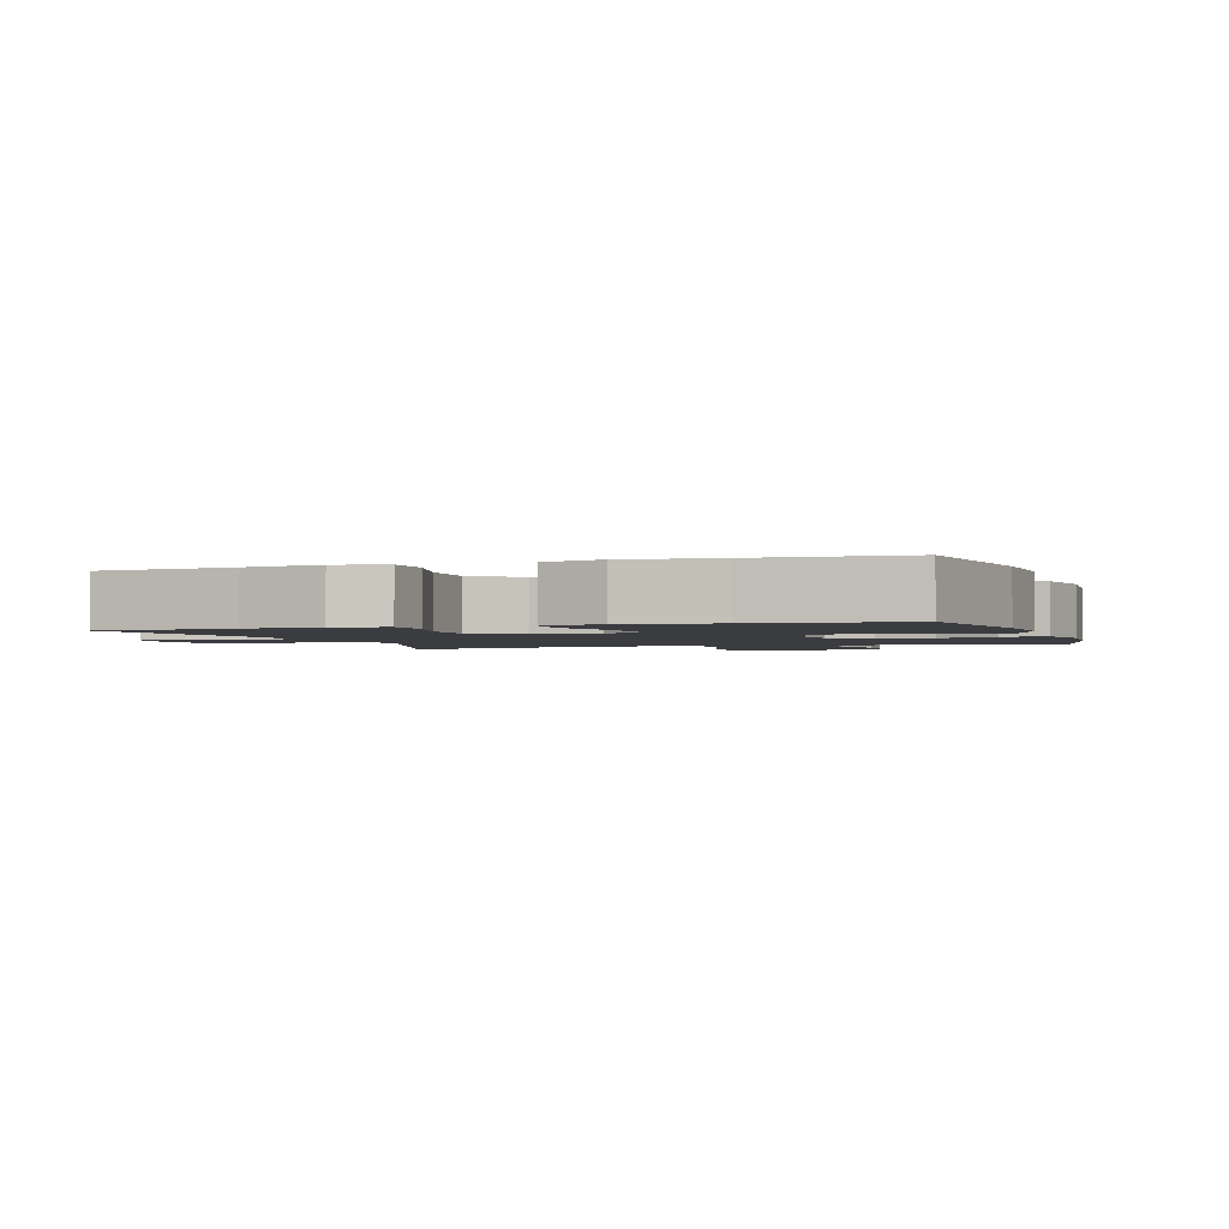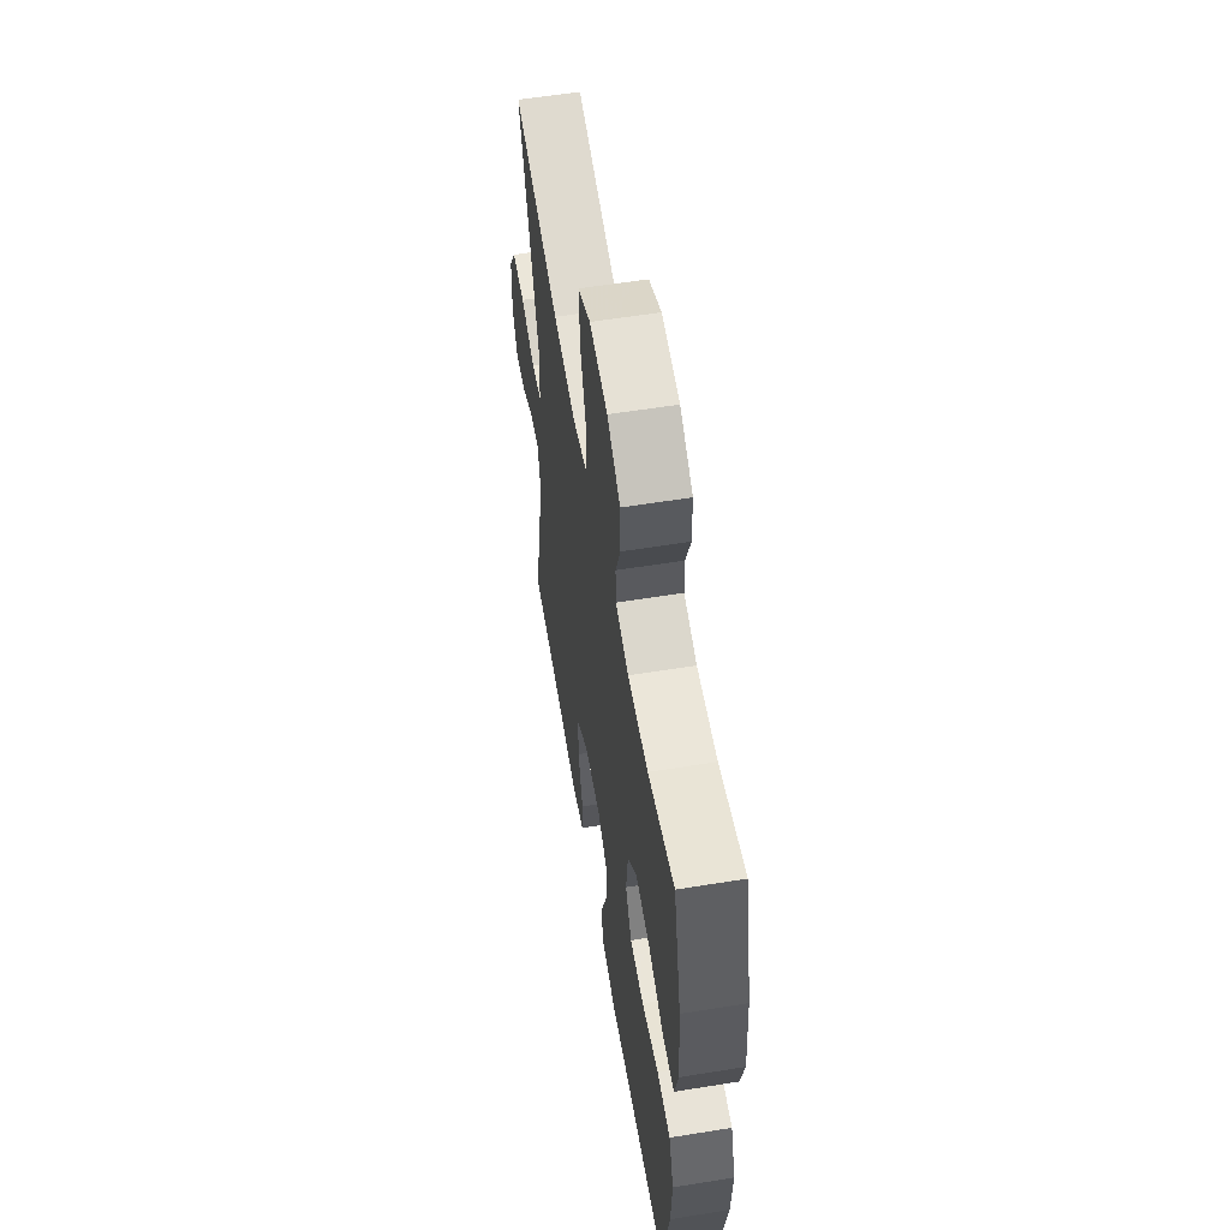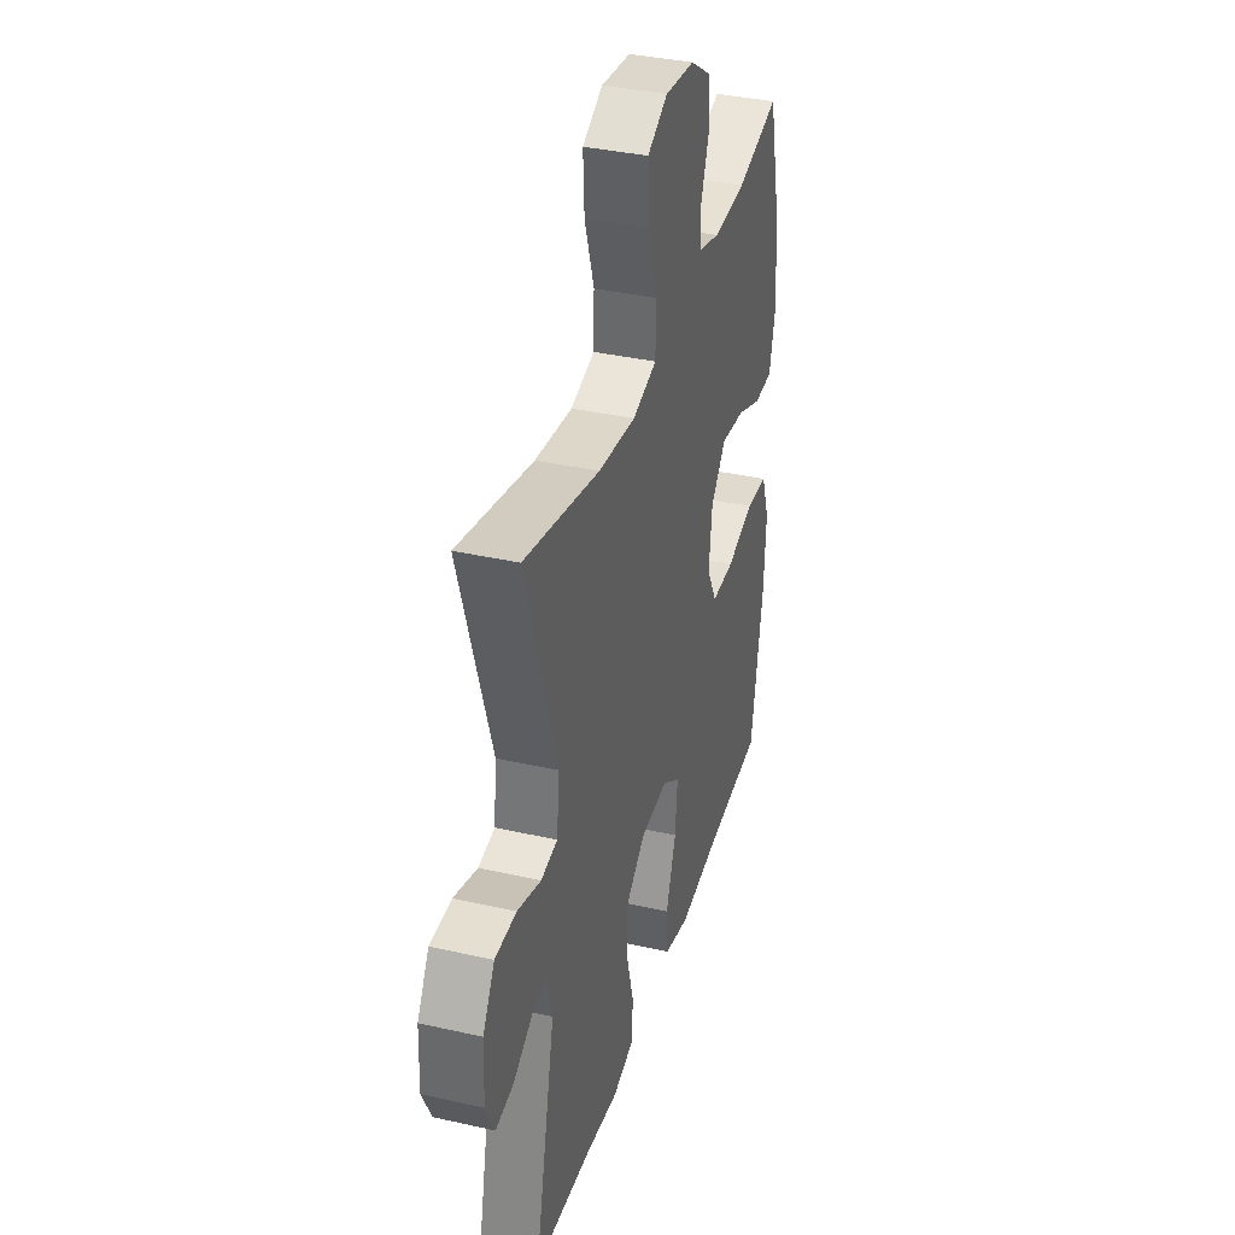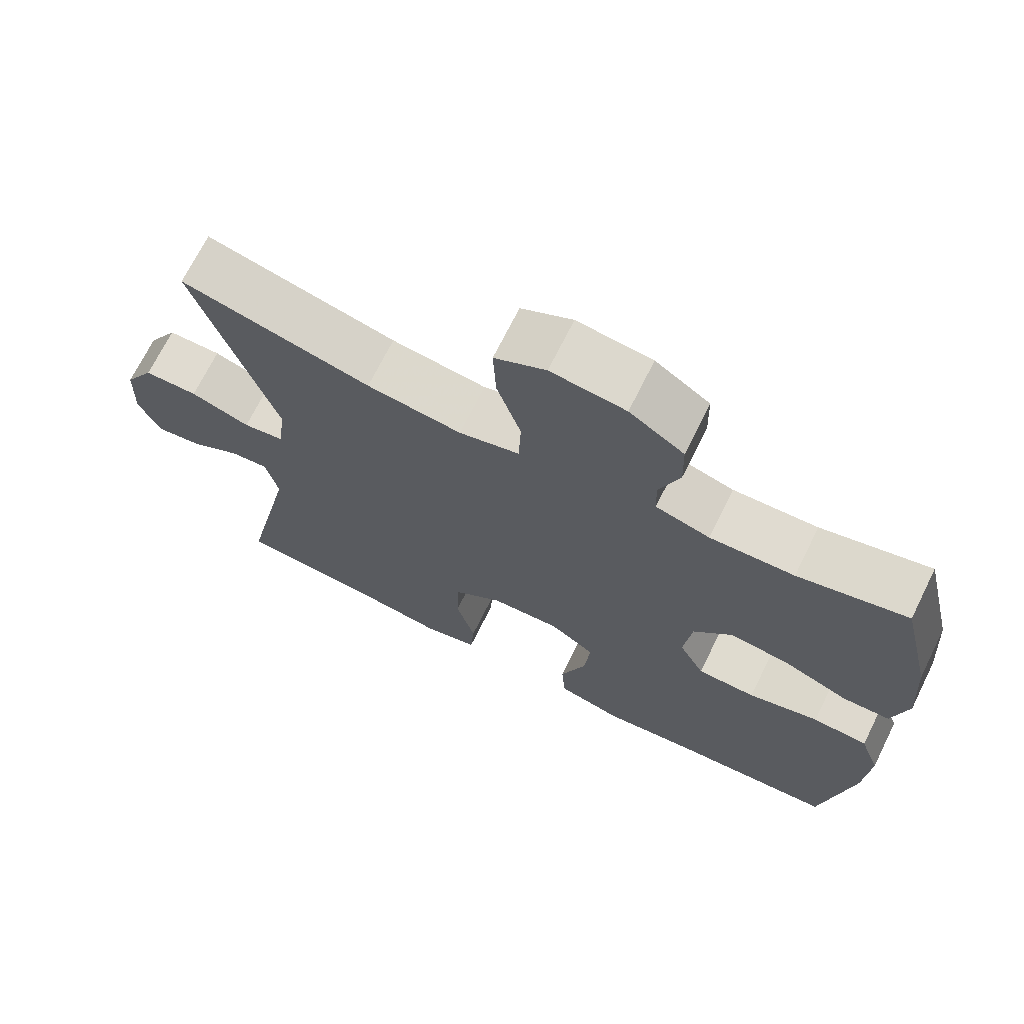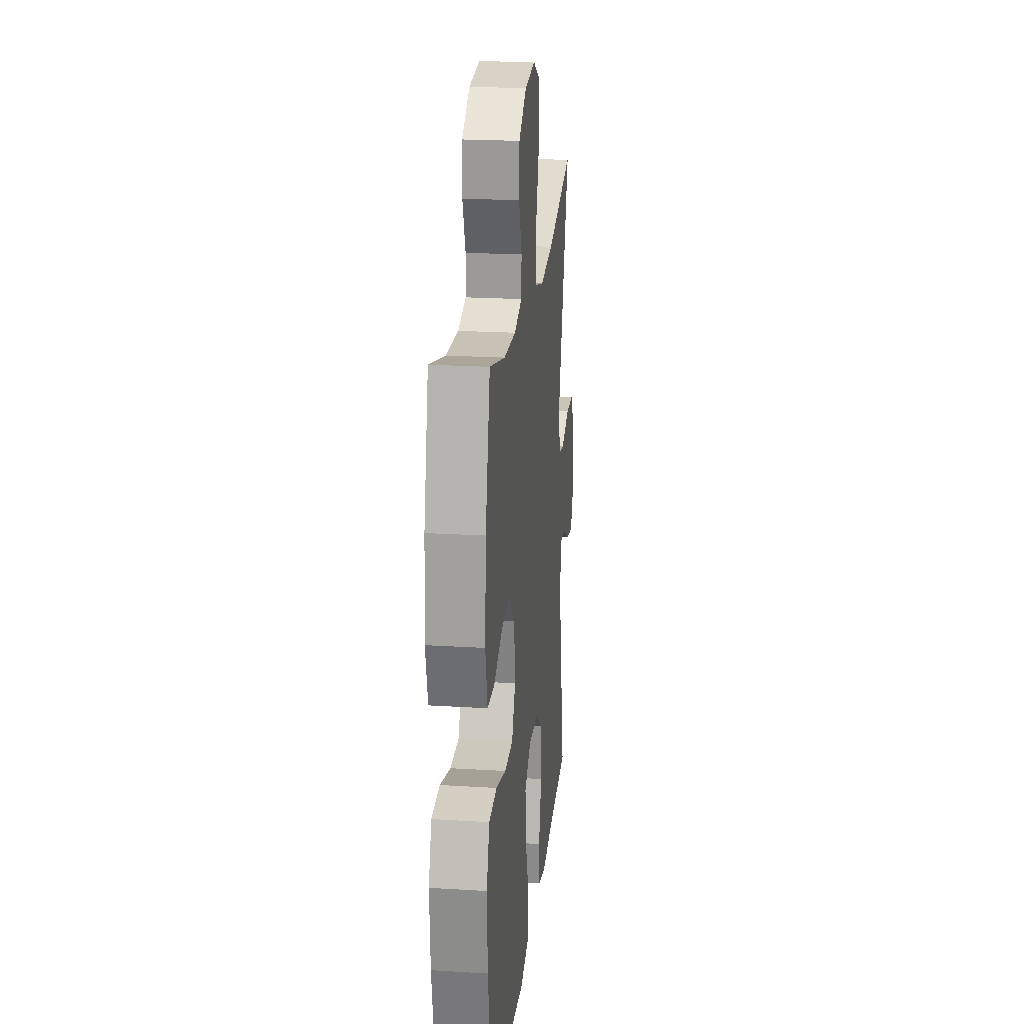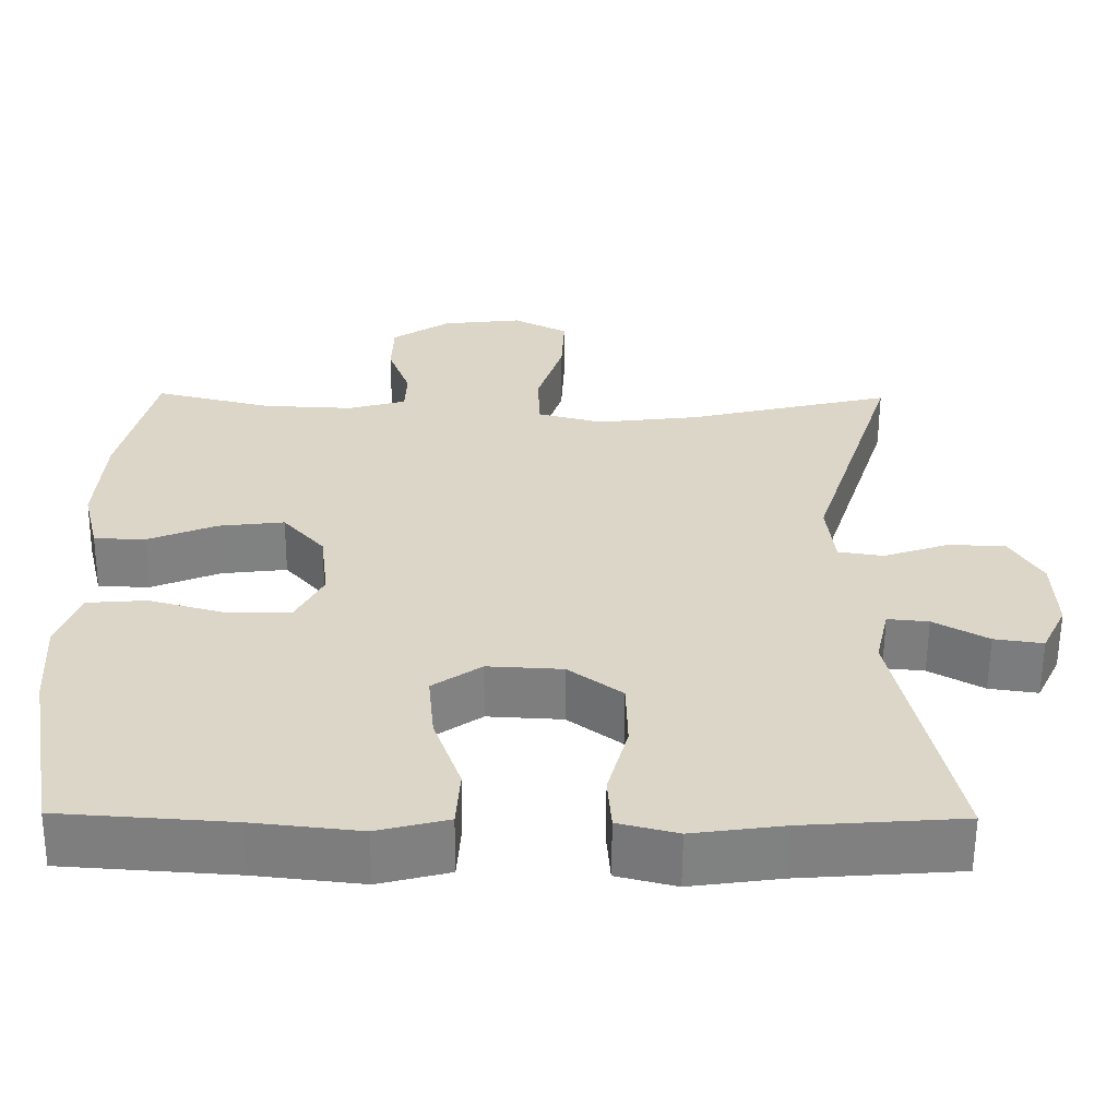
<metadata>
{"format":"obj","ext":"obj","renderer":"f3d","projection":"perspective","resolution":1024,"background":"white","views":[{"elev":-2.1,"azim":-161.9,"up":"+Y"},{"elev":58.0,"azim":-99.5,"up":"+Z"},{"elev":36.7,"azim":106.3,"up":"+Z"},{"elev":70.2,"azim":-153.6,"up":"+Z"},{"elev":21.5,"azim":-83.8,"up":"+Z"},{"elev":-59.9,"azim":-0.4,"up":"+Z"}]}
</metadata>
<code>
v -0.5 0.07 -0.5
v -0.542 0.07 -0.262
v -0.549 0.07 -0.143
v -0.521 0.07 -0.065
v -0.445 0.07 -0.059
v -0.348 0.07 -0.086
v -0.268 0.07 -0.085
v -0.233 0.07 -0.018
v -0.244 0.07 0.075
v -0.297 0.07 0.136
v -0.38 0.07 0.126
v -0.468 0.07 0.09
v -0.533 0.07 0.092
v -0.554 0.07 0.179
v -0.544 0.07 0.314
v -0.5 0.07 0.5
v -0.351 0.07 0.463
v -0.236 0.07 0.458
v -0.162 0.07 0.479
v -0.16 0.07 0.536
v -0.188 0.07 0.612
v -0.186 0.07 0.685
v -0.112 0.07 0.734
v -0.01 0.07 0.746
v 0.06 0.07 0.71
v 0.056 0.07 0.624
v 0.023 0.07 0.521
v 0.026 0.07 0.443
v 0.109 0.07 0.421
v 0.239 0.07 0.437
v 0.5 0.07 0.5
v 0.391 0.07 0.157
v 0.401 0.07 0.069
v 0.458 0.07 0.06
v 0.54 0.07 0.088
v 0.614 0.07 0.087
v 0.655 0.07 0.018
v 0.659 0.07 -0.08
v 0.628 0.07 -0.145
v 0.566 0.07 -0.136
v 0.497 0.07 -0.097
v 0.445 0.07 -0.092
v 0.428 0.07 -0.167
v 0.5 0.07 -0.5
v 0.299 0.07 -0.515
v 0.184 0.07 -0.531
v 0.109 0.07 -0.512
v 0.104 0.07 -0.442
v 0.13 0.07 -0.347
v 0.128 0.07 -0.259
v 0.06 0.07 -0.208
v -0.035 0.07 -0.203
v -0.097 0.07 -0.246
v -0.089 0.07 -0.332
v -0.054 0.07 -0.432
v -0.059 0.07 -0.507
v -0.148 0.07 -0.53
v -0.283 0.07 -0.515
v -0.5 0 -0.5
v -0.542 0 -0.262
v -0.549 0 -0.143
v -0.521 0 -0.065
v -0.445 0 -0.059
v -0.348 0 -0.086
v -0.268 0 -0.085
v -0.233 0 -0.018
v -0.244 0 0.075
v -0.297 0 0.136
v -0.38 0 0.126
v -0.468 0 0.09
v -0.533 0 0.092
v -0.554 0 0.179
v -0.544 0 0.314
v -0.5 0 0.5
v -0.351 0 0.463
v -0.236 0 0.458
v -0.162 0 0.479
v -0.16 0 0.536
v -0.188 0 0.612
v -0.186 0 0.685
v -0.112 0 0.734
v -0.01 0 0.746
v 0.06 0 0.71
v 0.056 0 0.624
v 0.023 0 0.521
v 0.026 0 0.443
v 0.109 0 0.421
v 0.239 0 0.437
v 0.5 0 0.5
v 0.391 0 0.157
v 0.401 0 0.069
v 0.458 0 0.06
v 0.54 0 0.088
v 0.614 0 0.087
v 0.655 0 0.018
v 0.659 0 -0.08
v 0.628 0 -0.145
v 0.566 0 -0.136
v 0.497 0 -0.097
v 0.445 0 -0.092
v 0.428 0 -0.167
v 0.5 0 -0.5
v 0.299 0 -0.515
v 0.184 0 -0.531
v 0.109 0 -0.512
v 0.104 0 -0.442
v 0.13 0 -0.347
v 0.128 0 -0.259
v 0.06 0 -0.208
v -0.035 0 -0.203
v -0.097 0 -0.246
v -0.089 0 -0.332
v -0.054 0 -0.432
v -0.059 0 -0.507
v -0.148 0 -0.53
v -0.283 0 -0.515
f 56 57 58
f 55 56 58
f 54 55 58
f 4 5 6
f 3 4 6
f 2 3 6
f 1 2 6
f 58 1 6
f 54 58 6
f 53 54 6
f 52 53 6 7
f 51 52 7 8
f 47 48 49
f 46 47 49
f 45 46 49
f 45 49 50
f 44 45 50
f 43 44 50
f 42 43 50 51
f 39 40 41
f 38 39 41
f 37 38 41
f 36 37 41
f 35 36 41
f 34 35 41
f 33 34 41 42
f 30 31 32
f 29 30 32 33
f 51 8 9
f 42 51 9
f 33 42 9
f 29 33 9
f 28 29 9
f 25 26 27
f 24 25 27
f 23 24 27
f 22 23 27
f 21 22 27
f 20 21 27
f 15 16 17
f 14 15 17
f 13 14 17
f 12 13 17
f 11 12 17
f 10 11 17 18
f 9 10 18 19
f 19 20 27 28
f 9 19 28
f 116 115 114
f 116 114 113
f 116 113 112
f 64 63 62
f 64 62 61
f 64 61 60
f 64 60 59
f 64 59 116
f 64 116 112
f 64 112 111
f 65 64 111 110
f 66 65 110 109
f 107 106 105
f 107 105 104
f 107 104 103
f 108 107 103
f 108 103 102
f 108 102 101
f 109 108 101 100
f 99 98 97
f 99 97 96
f 99 96 95
f 99 95 94
f 99 94 93
f 99 93 92
f 100 99 92 91
f 90 89 88
f 91 90 88 87
f 67 66 109
f 67 109 100
f 67 100 91
f 67 91 87
f 67 87 86
f 85 84 83
f 85 83 82
f 85 82 81
f 85 81 80
f 85 80 79
f 85 79 78
f 75 74 73
f 75 73 72
f 75 72 71
f 75 71 70
f 75 70 69
f 76 75 69 68
f 77 76 68 67
f 86 85 78 77
f 86 77 67
f 1 59 60 2
f 2 60 61 3
f 3 61 62 4
f 4 62 63 5
f 5 63 64 6
f 6 64 65 7
f 7 65 66 8
f 8 66 67 9
f 9 67 68 10
f 10 68 69 11
f 11 69 70 12
f 12 70 71 13
f 13 71 72 14
f 14 72 73 15
f 15 73 74 16
f 16 74 75 17
f 17 75 76 18
f 18 76 77 19
f 19 77 78 20
f 20 78 79 21
f 21 79 80 22
f 22 80 81 23
f 23 81 82 24
f 24 82 83 25
f 25 83 84 26
f 26 84 85 27
f 27 85 86 28
f 28 86 87 29
f 29 87 88 30
f 30 88 89 31
f 31 89 90 32
f 32 90 91 33
f 33 91 92 34
f 34 92 93 35
f 35 93 94 36
f 36 94 95 37
f 37 95 96 38
f 38 96 97 39
f 39 97 98 40
f 40 98 99 41
f 41 99 100 42
f 42 100 101 43
f 43 101 102 44
f 44 102 103 45
f 45 103 104 46
f 46 104 105 47
f 47 105 106 48
f 48 106 107 49
f 49 107 108 50
f 50 108 109 51
f 51 109 110 52
f 52 110 111 53
f 53 111 112 54
f 54 112 113 55
f 55 113 114 56
f 56 114 115 57
f 57 115 116 58
f 58 116 59 1

</code>
